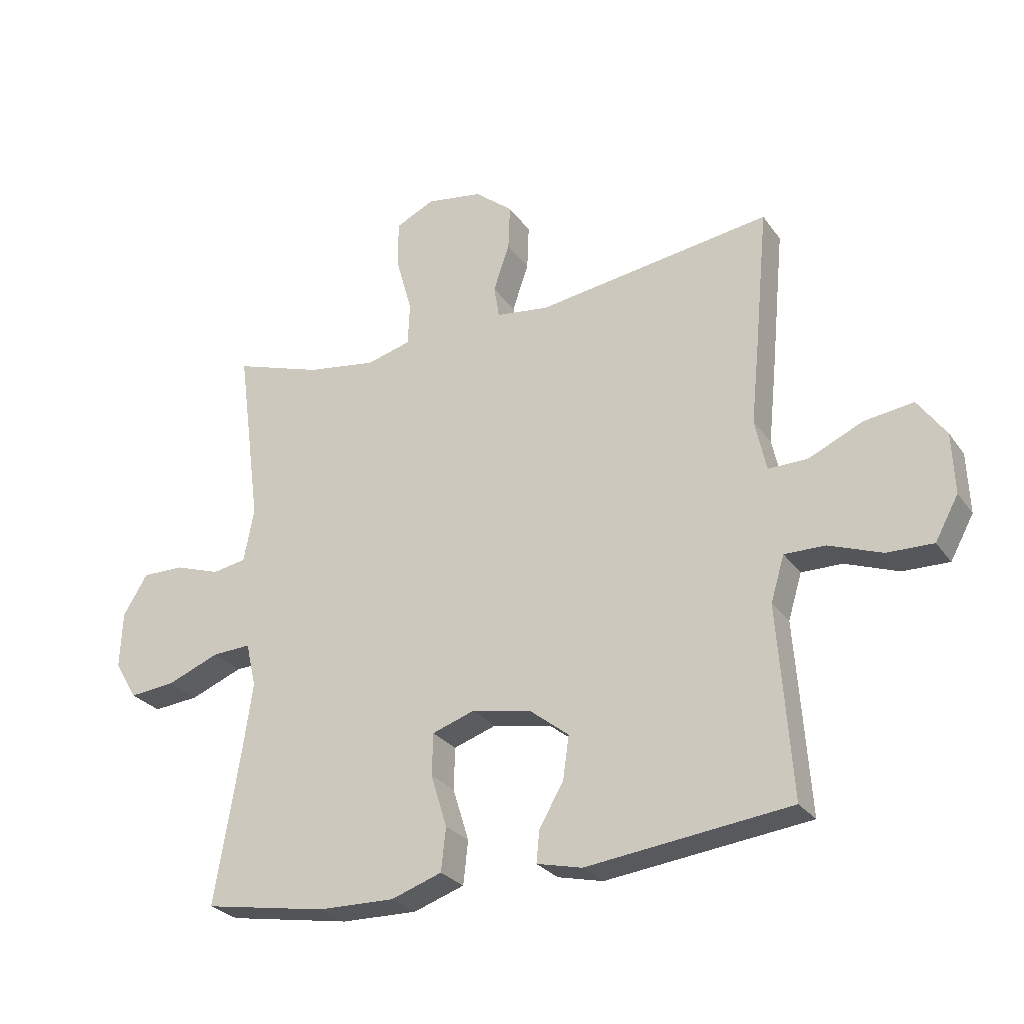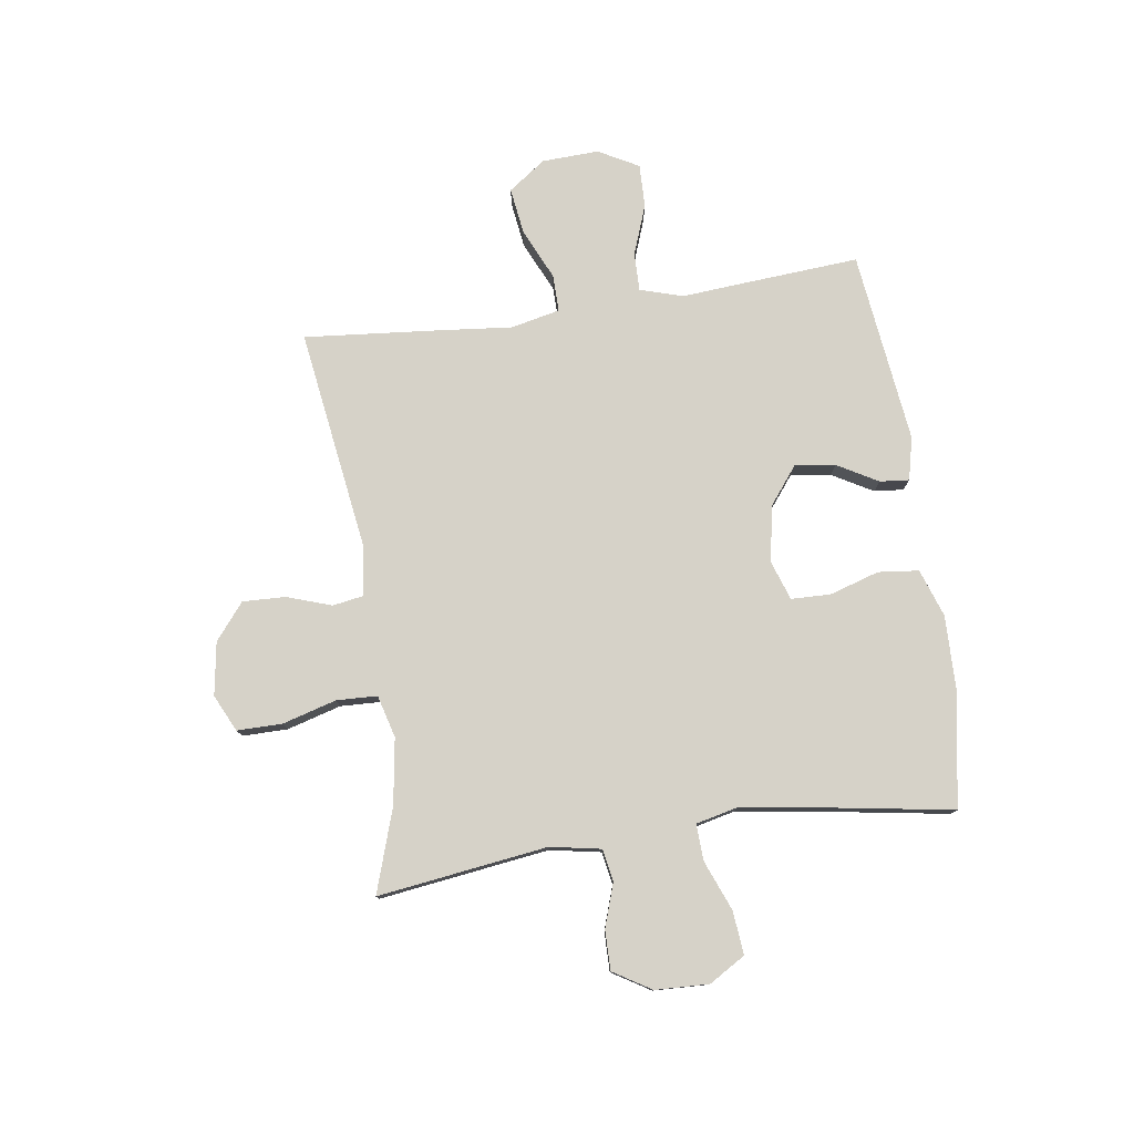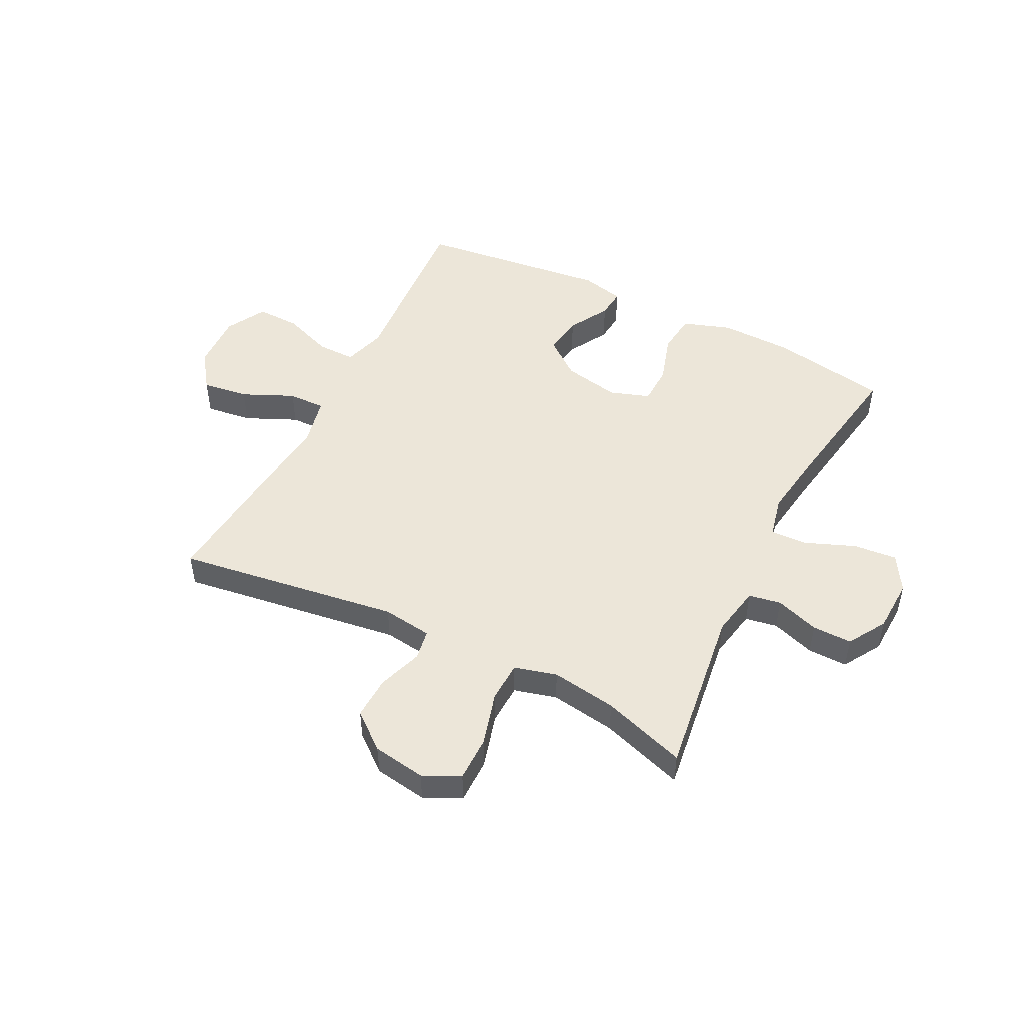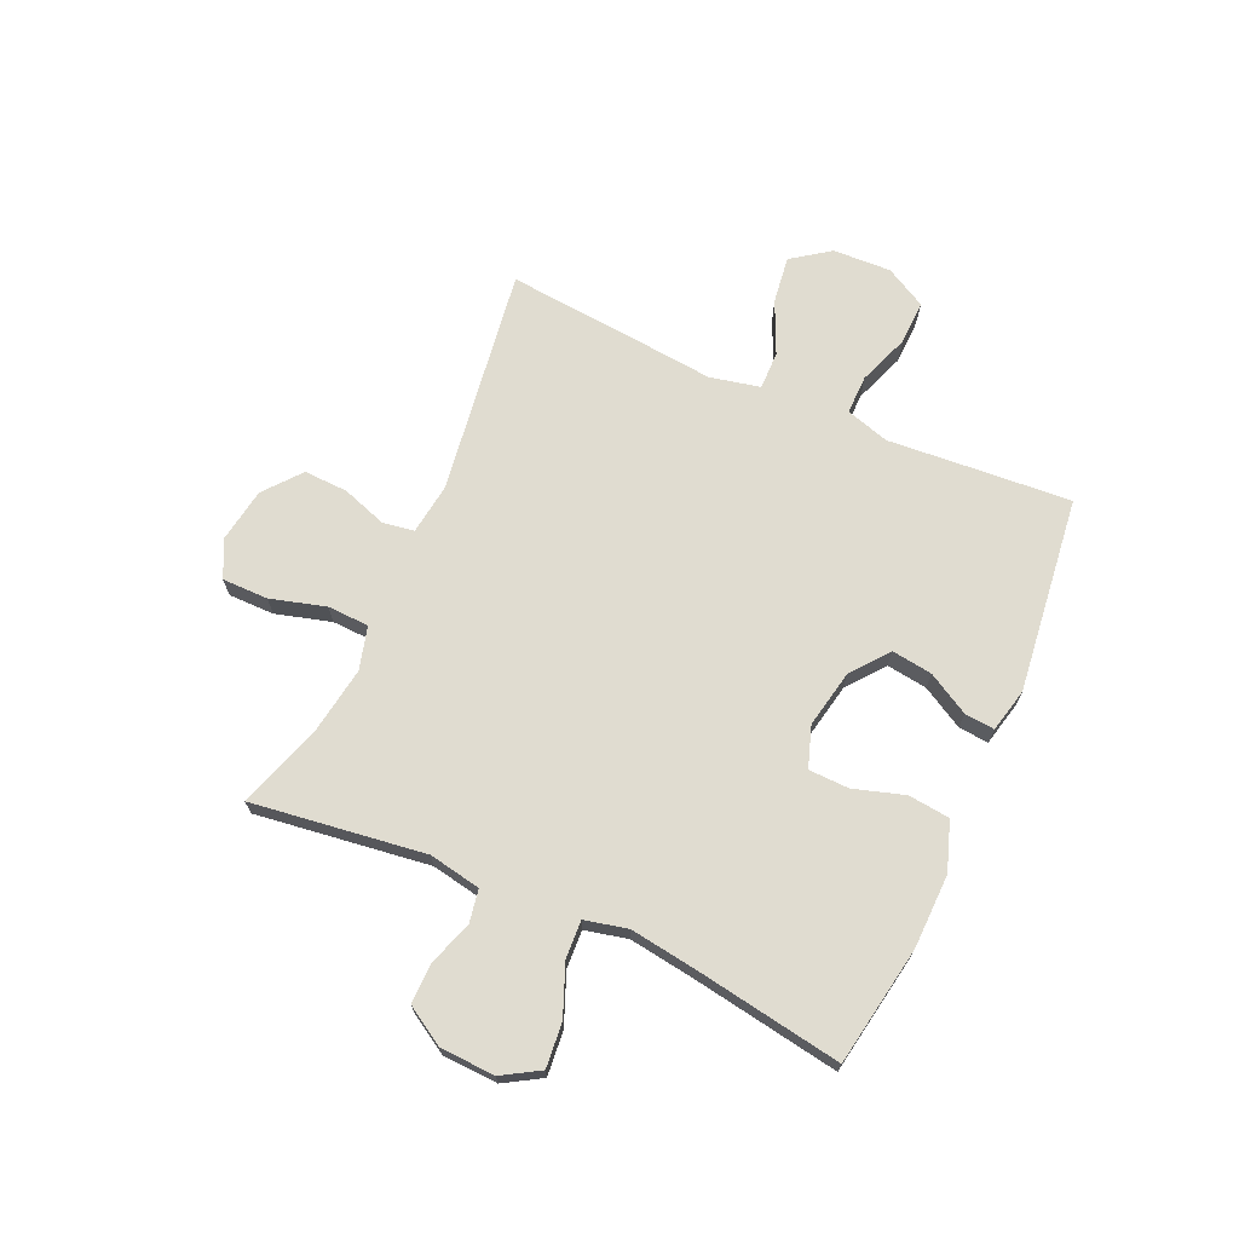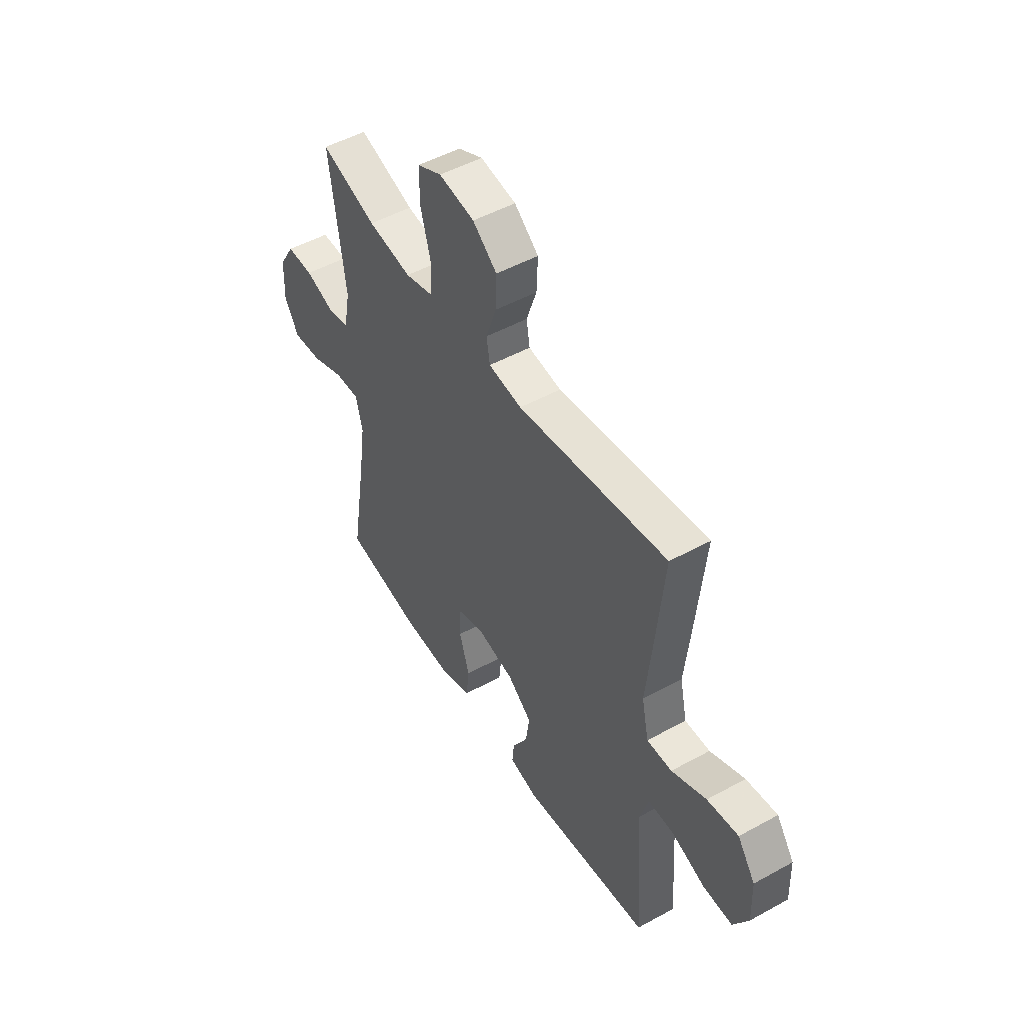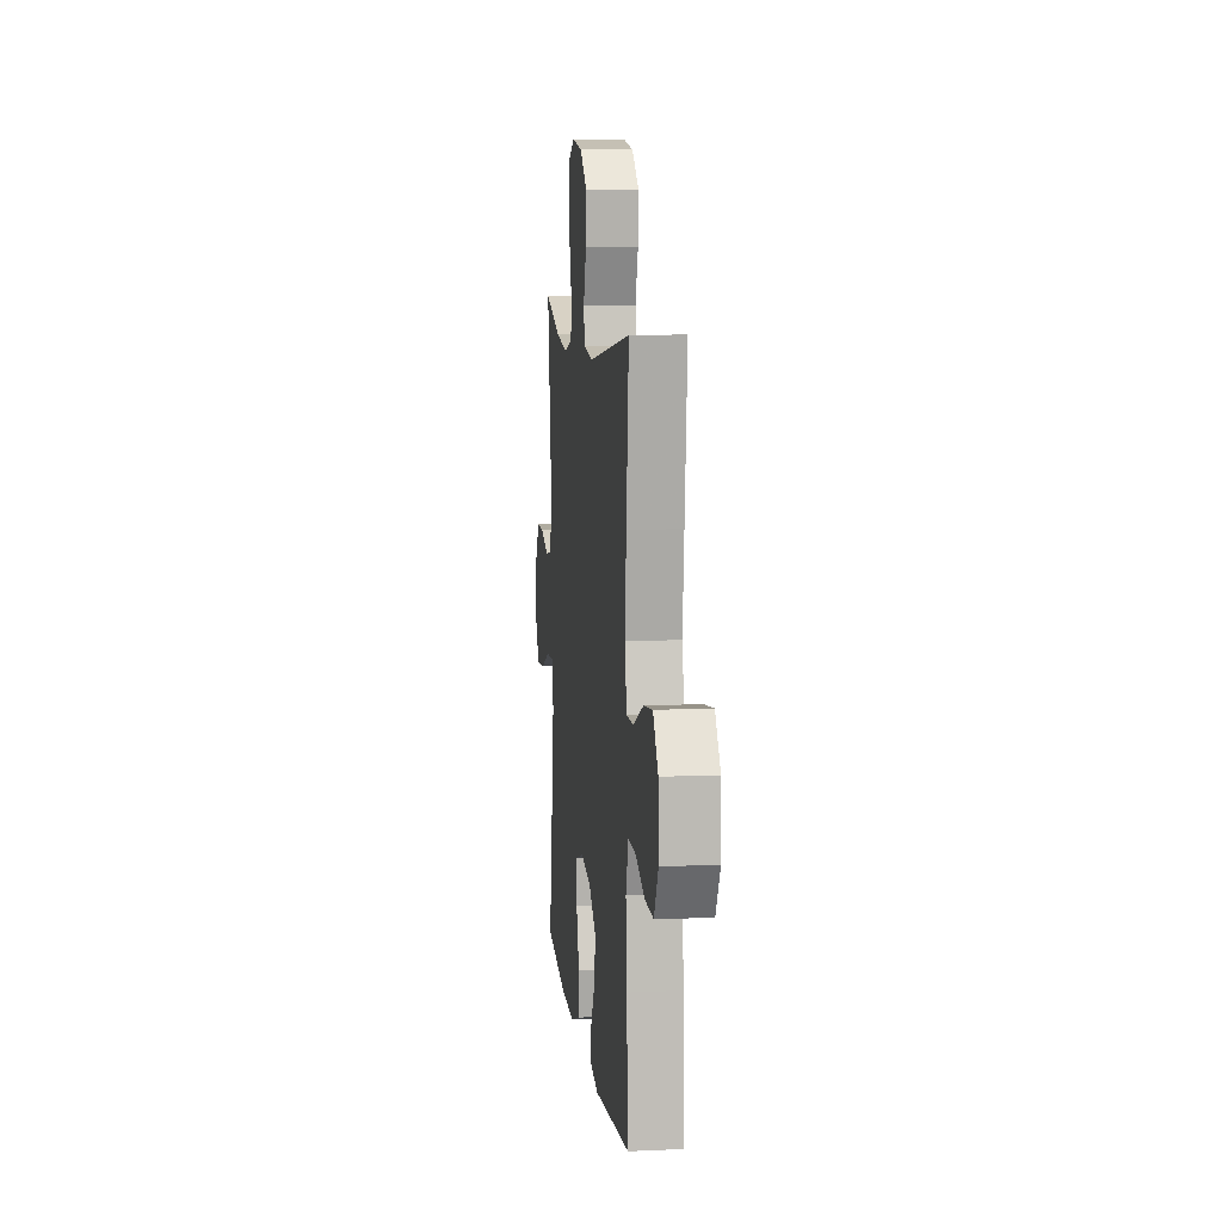
<metadata>
{"format":"obj","ext":"obj","renderer":"f3d","projection":"perspective","resolution":1024,"background":"white","views":[{"elev":-27.3,"azim":-152.1,"up":"+Z"},{"elev":78.0,"azim":81.6,"up":"+Y"},{"elev":49.0,"azim":26.7,"up":"+Y"},{"elev":69.6,"azim":114.0,"up":"+Y"},{"elev":50.1,"azim":-121.1,"up":"+Z"},{"elev":9.1,"azim":-96.7,"up":"+Z"}]}
</metadata>
<code>
v 0.5 0.07 0.5
v 0.46 0.07 0.199
v 0.477 0.07 0.109
v 0.534 0.07 0.099
v 0.611 0.07 0.125
v 0.681 0.07 0.126
v 0.722 0.07 0.059
v 0.726 0.07 -0.036
v 0.688 0.07 -0.1
v 0.611 0.07 -0.093
v 0.523 0.07 -0.058
v 0.458 0.07 -0.055
v 0.441 0.07 -0.129
v 0.458 0.07 -0.246
v 0.5 0.07 -0.5
v 0.293 0.07 -0.536
v 0.165 0.07 -0.539
v 0.08 0.07 -0.51
v 0.072 0.07 -0.438
v 0.099 0.07 -0.35
v 0.097 0.07 -0.28
v 0.026 0.07 -0.256
v -0.074 0.07 -0.276
v -0.139 0.07 -0.327
v -0.129 0.07 -0.398
v -0.088 0.07 -0.47
v -0.083 0.07 -0.522
v -0.159 0.07 -0.54
v -0.5 0.07 -0.5
v -0.486 0.07 -0.302
v -0.477 0.07 -0.182
v -0.5 0.07 -0.106
v -0.568 0.07 -0.107
v -0.657 0.07 -0.14
v -0.734 0.07 -0.142
v -0.773 0.07 -0.071
v -0.769 0.07 0.03
v -0.722 0.07 0.096
v -0.64 0.07 0.085
v -0.549 0.07 0.044
v -0.483 0.07 0.043
v -0.464 0.07 0.13
v -0.478 0.07 0.267
v -0.5 0.07 0.5
v -0.105 0.07 0.444
v -0.017 0.07 0.456
v -0.008 0.07 0.51
v -0.035 0.07 0.589
v -0.038 0.07 0.665
v 0.026 0.07 0.717
v 0.12 0.07 0.732
v 0.185 0.07 0.701
v 0.185 0.07 0.621
v 0.158 0.07 0.525
v 0.161 0.07 0.453
v 0.236 0.07 0.433
v 0.352 0.07 0.451
v 0.5 0 0.5
v 0.46 0 0.199
v 0.477 0 0.109
v 0.534 0 0.099
v 0.611 0 0.125
v 0.681 0 0.126
v 0.722 0 0.059
v 0.726 0 -0.036
v 0.688 0 -0.1
v 0.611 0 -0.093
v 0.523 0 -0.058
v 0.458 0 -0.055
v 0.441 0 -0.129
v 0.458 0 -0.246
v 0.5 0 -0.5
v 0.293 0 -0.536
v 0.165 0 -0.539
v 0.08 0 -0.51
v 0.072 0 -0.438
v 0.099 0 -0.35
v 0.097 0 -0.28
v 0.026 0 -0.256
v -0.074 0 -0.276
v -0.139 0 -0.327
v -0.129 0 -0.398
v -0.088 0 -0.47
v -0.083 0 -0.522
v -0.159 0 -0.54
v -0.5 0 -0.5
v -0.486 0 -0.302
v -0.477 0 -0.182
v -0.5 0 -0.106
v -0.568 0 -0.107
v -0.657 0 -0.14
v -0.734 0 -0.142
v -0.773 0 -0.071
v -0.769 0 0.03
v -0.722 0 0.096
v -0.64 0 0.085
v -0.549 0 0.044
v -0.483 0 0.043
v -0.464 0 0.13
v -0.478 0 0.267
v -0.5 0 0.5
v -0.105 0 0.444
v -0.017 0 0.456
v -0.008 0 0.51
v -0.035 0 0.589
v -0.038 0 0.665
v 0.026 0 0.717
v 0.12 0 0.732
v 0.185 0 0.701
v 0.185 0 0.621
v 0.158 0 0.525
v 0.161 0 0.453
v 0.236 0 0.433
v 0.352 0 0.451
f 52 53 54
f 51 52 54
f 50 51 54
f 49 50 54
f 48 49 54
f 47 48 54
f 46 47 54 55
f 45 46 55 56
f 42 43 44 45
f 41 42 45 56
f 38 39 40
f 37 38 40
f 36 37 40
f 35 36 40
f 34 35 40
f 33 34 40
f 32 33 40 41
f 41 56 57
f 32 41 57
f 31 32 57
f 29 30 31
f 28 29 31
f 27 28 31
f 26 27 31
f 25 26 31
f 18 19 20
f 17 18 20
f 16 17 20
f 15 16 20
f 14 15 20
f 13 14 20 21
f 12 13 21 22
f 9 10 11
f 8 9 11
f 7 8 11
f 6 7 11
f 5 6 11
f 4 5 11
f 3 4 11 12
f 12 22 23
f 3 12 23
f 2 3 23
f 2 23 24
f 1 2 24
f 57 1 24
f 31 57 24
f 24 25 31
f 111 110 109
f 111 109 108
f 111 108 107
f 111 107 106
f 111 106 105
f 111 105 104
f 112 111 104 103
f 113 112 103 102
f 102 101 100 99
f 113 102 99 98
f 97 96 95
f 97 95 94
f 97 94 93
f 97 93 92
f 97 92 91
f 97 91 90
f 98 97 90 89
f 114 113 98
f 114 98 89
f 114 89 88
f 88 87 86
f 88 86 85
f 88 85 84
f 88 84 83
f 88 83 82
f 77 76 75
f 77 75 74
f 77 74 73
f 77 73 72
f 77 72 71
f 78 77 71 70
f 79 78 70 69
f 68 67 66
f 68 66 65
f 68 65 64
f 68 64 63
f 68 63 62
f 68 62 61
f 69 68 61 60
f 80 79 69
f 80 69 60
f 80 60 59
f 81 80 59
f 81 59 58
f 81 58 114
f 81 114 88
f 88 82 81
f 1 58 59 2
f 2 59 60 3
f 3 60 61 4
f 4 61 62 5
f 5 62 63 6
f 6 63 64 7
f 7 64 65 8
f 8 65 66 9
f 9 66 67 10
f 10 67 68 11
f 11 68 69 12
f 12 69 70 13
f 13 70 71 14
f 14 71 72 15
f 15 72 73 16
f 16 73 74 17
f 17 74 75 18
f 18 75 76 19
f 19 76 77 20
f 20 77 78 21
f 21 78 79 22
f 22 79 80 23
f 23 80 81 24
f 24 81 82 25
f 25 82 83 26
f 26 83 84 27
f 27 84 85 28
f 28 85 86 29
f 29 86 87 30
f 30 87 88 31
f 31 88 89 32
f 32 89 90 33
f 33 90 91 34
f 34 91 92 35
f 35 92 93 36
f 36 93 94 37
f 37 94 95 38
f 38 95 96 39
f 39 96 97 40
f 40 97 98 41
f 41 98 99 42
f 42 99 100 43
f 43 100 101 44
f 44 101 102 45
f 45 102 103 46
f 46 103 104 47
f 47 104 105 48
f 48 105 106 49
f 49 106 107 50
f 50 107 108 51
f 51 108 109 52
f 52 109 110 53
f 53 110 111 54
f 54 111 112 55
f 55 112 113 56
f 56 113 114 57
f 57 114 58 1

</code>
